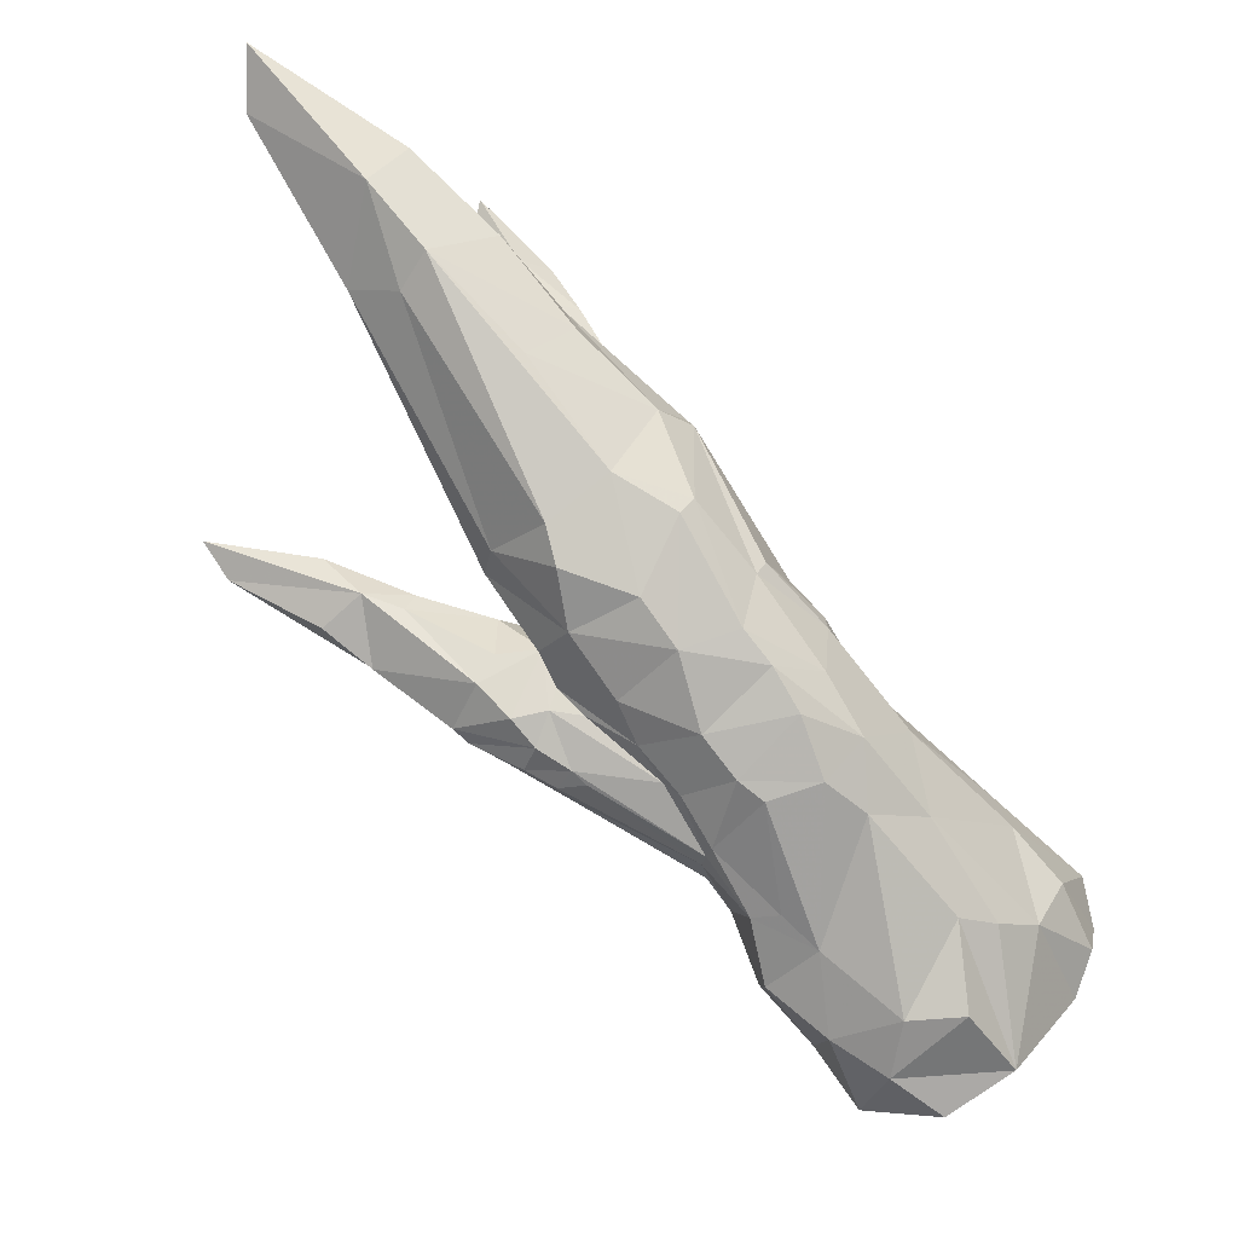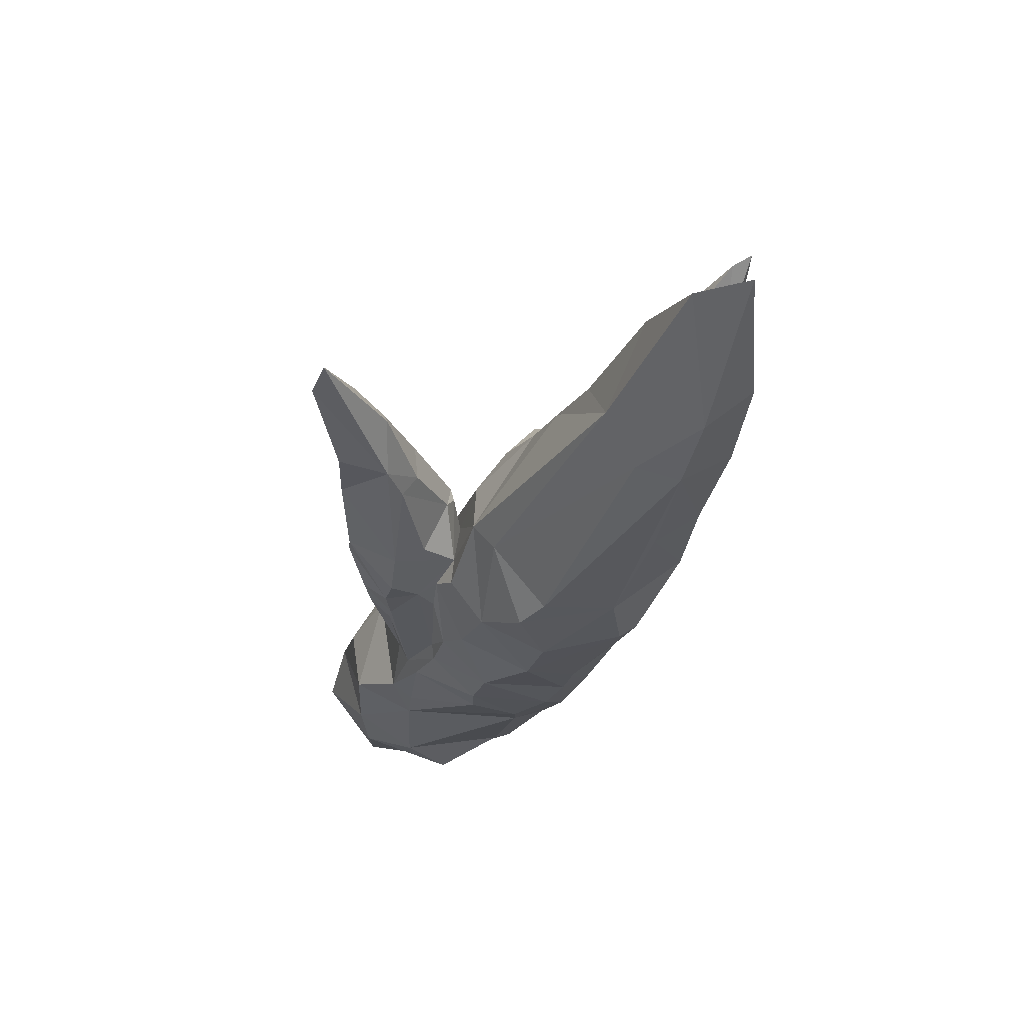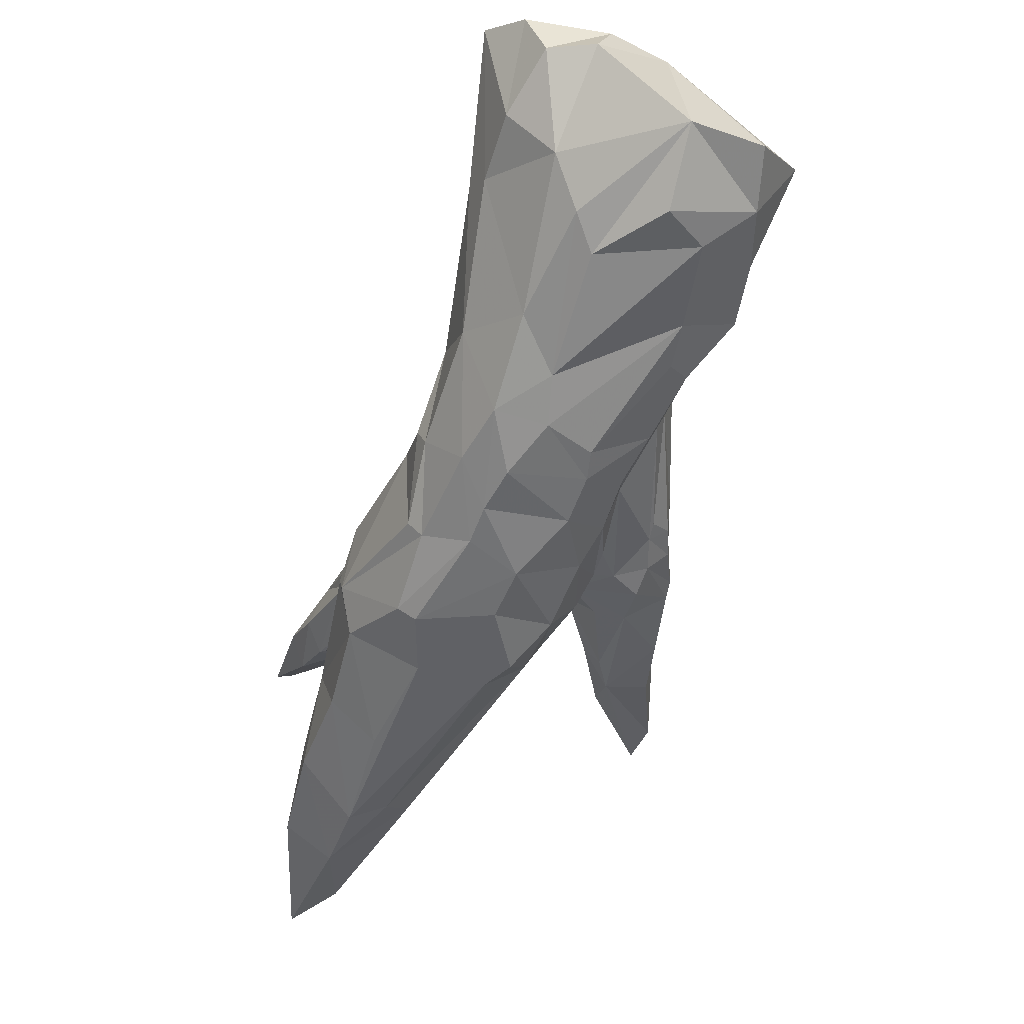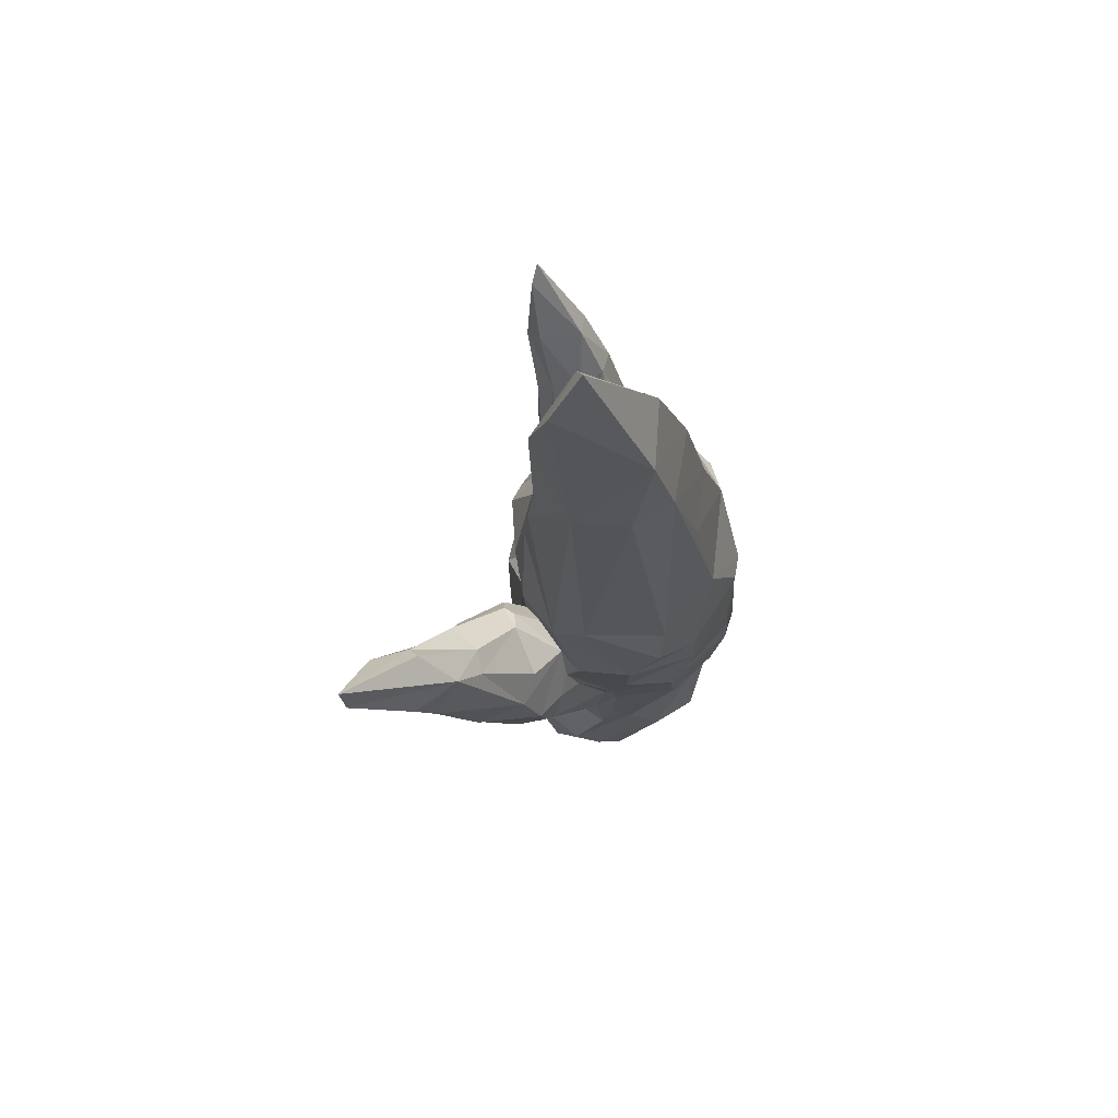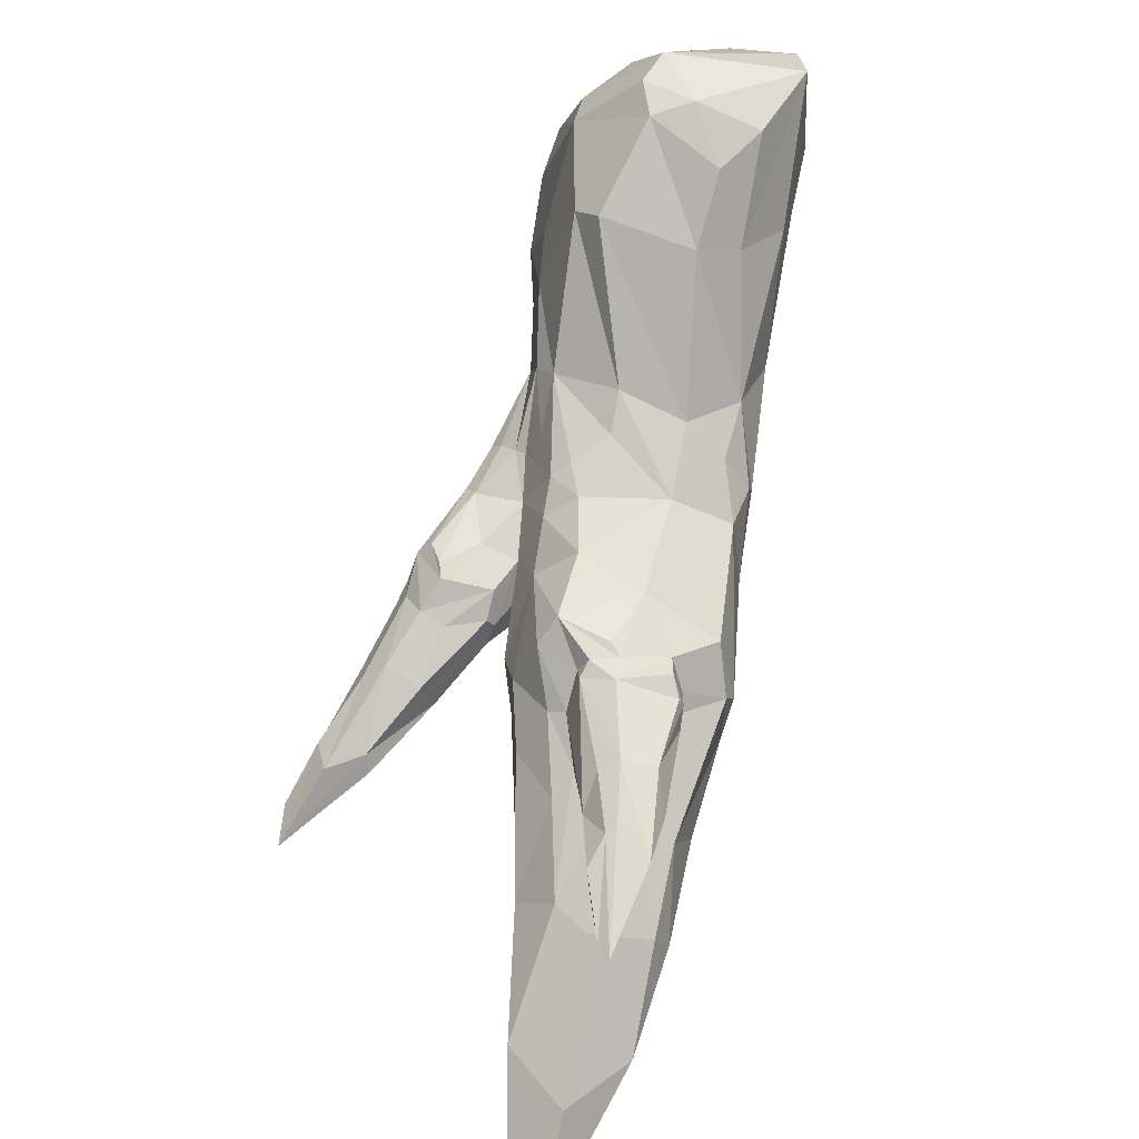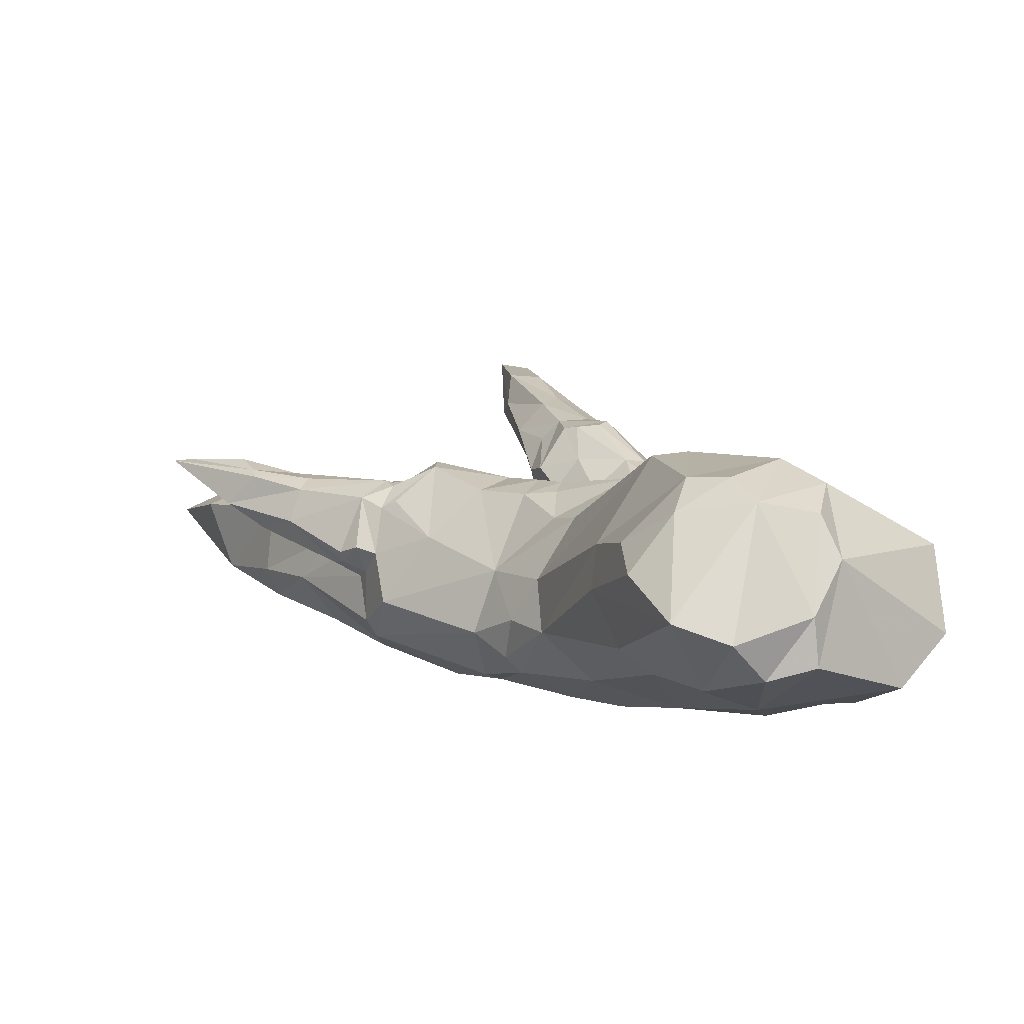
<metadata>
{"format":"obj","ext":"obj","renderer":"f3d","projection":"perspective","resolution":1024,"background":"white","views":[{"elev":-23.3,"azim":-150.6,"up":"+Y"},{"elev":-64.8,"azim":134.8,"up":"+Z"},{"elev":-12.0,"azim":-53.4,"up":"+Z"},{"elev":31.2,"azim":157.9,"up":"+Y"},{"elev":33.7,"azim":164.4,"up":"+Z"},{"elev":63.7,"azim":-81.8,"up":"+Z"}]}
</metadata>
<code>
v -2.585 -3.346 -1.53
v -2.598 -3.385 -1.578
v -2.575 -3.437 -1.578
v -2.532 -3.426 -1.549
v -2.573 -3.281 -1.522
v -2.505 -3.231 -1.564
v -2.535 -3.231 -1.689
v -2.459 -3.138 -1.849
v -2.428 -3.098 -1.896
v -2.425 -3.053 -1.954
v -2.458 -3.096 -1.94
v -2.558 -3.27 -1.693
v -2.511 -3.203 -1.848
v -2.468 -3.116 -1.955
v -2.471 -3.192 -1.687
v -2.453 -3.219 -1.598
v -2.419 -3.191 -1.679
v -2.39 -3.123 -1.856
v -2.428 -3.354 -1.513
v -2.394 -3.324 -1.529
v -2.33 -3.377 -1.595
v -2.355 -3.428 -1.591
v -2.412 -3.422 -1.551
v -2.456 -3.45 -1.563
v -2.464 -3.579 -1.694
v -2.542 -3.535 -1.679
v -2.363 -3.558 -1.687
v -2.322 -3.487 -1.712
v -2.389 -3.278 -1.552
v -2.44 -3.271 -1.537
v -2.319 -3.239 -1.646
v -2.303 -3.278 -1.657
v -2.528 -3.496 -1.768
v -2.465 -3.498 -1.792
v -2.429 -3.546 -1.752
v -2.399 -3.429 -1.854
v -2.329 -3.454 -1.839
v -2.38 -3.507 -1.794
v -2.292 -3.432 -1.781
v -2.372 -2.93 -2.022
v -2.372 -2.906 -2.083
v -2.387 -2.921 -2.096
v -2.441 -3.069 -2.042
v -2.31 -2.91 -2.018
v -2.251 -2.908 -2.006
v -2.245 -2.926 -1.995
v -2.298 -2.977 -1.974
v -2.356 -3.068 -1.919
v -2.197 -2.969 -1.981
v -2.239 -3.033 -1.946
v -2.254 -3.089 -1.911
v -2.304 -3.132 -1.864
v -2.321 -3.157 -1.822
v -2.257 -3.129 -1.888
v -2.261 -3.214 -1.823
v -2.234 -3.132 -1.905
v -2.239 -3.19 -1.887
v -2.218 -3.102 -1.94
v -2.195 -3.062 -1.989
v -2.174 -2.967 -2.013
v -2.592 -3.326 -1.639
v -2.582 -3.385 -1.694
v -2.562 -3.398 -1.758
v -2.529 -3.303 -1.849
v -2.499 -3.24 -1.942
v -2.478 -3.178 -1.985
v -2.437 -3.087 -2.058
v -2.407 -3.027 -2.135
v -2.374 -2.924 -2.151
v -2.397 -3.046 -2.149
v -2.427 -3.15 -2.071
v -2.444 -3.184 -2.04
v -2.458 -3.228 -2.006
v -2.461 -3.287 -1.96
v -2.486 -3.311 -1.911
v -2.534 -3.399 -1.799
v -2.404 -3.306 -1.984
v -2.374 -3.396 -1.89
v -2.341 -3.396 -1.896
v -2.328 -3.336 -1.956
v -2.385 -3.287 -2.008
v -2.366 -3.247 -2.049
v -2.37 -3.175 -2.105
v -2.349 -3.128 -2.145
v -2.345 -3.008 -2.198
v -2.279 -3.058 -2.216
v -2.281 -3.1 -2.197
v -2.29 -3.243 -2.044
v -2.289 -3.208 -2.086
v -2.267 -3.15 -2.148
v -2.275 -3.354 -1.81
v -2.297 -3.337 -1.92
v -2.284 -3.34 -1.885
v -2.315 -3.288 -1.998
v -2.297 -3.272 -2.003
v -2.313 -3.337 -1.94
v -2.255 -3.296 -1.865
v -2.25 -3.25 -1.835
v -2.226 -3.209 -1.921
v -2.212 -3.171 -1.961
v -2.192 -3.121 -2.006
v -2.192 -3.114 -2.051
v -2.203 -3.135 -2.092
v -2.214 -3.177 -2.082
v -2.237 -3.207 -2.063
v -2.213 -3.149 -2.118
v -2.168 -3.065 -2.153
v -2.157 -3.05 -2.088
v -2.292 -3.366 -1.724
v -2.274 -3.326 -1.768
v -2.153 -2.995 -2.075
v -2.219 -2.917 -2.008
v -2.208 -2.928 -2.027
v -2.191 -2.912 -2.07
v -2.188 -2.869 -2.114
v -2.213 -2.826 -2.131
v -2.243 -2.829 -2.137
v -2.276 -2.848 -2.118
v -2.315 -2.889 -2.079
v -2.318 -2.898 -2.056
v -2.158 -3.096 -2.023
v -2.146 -3.083 -2.055
v -2.155 -3.087 -2.065
v -2.146 -3.089 -2.09
v -2.061 -3.056 -2.113
v -2.097 -3.091 -2.059
v -2.079 -3.068 -2.147
v -2.16 -3.141 -2.117
v -2.077 -3.09 -2.165
v -2.207 -3.202 -2.085
v -2.172 -3.211 -2.104
v -2.143 -3.174 -2.125
v -1.992 -3.025 -2.196
v -1.881 -3.006 -2.262
v -1.99 -3.03 -2.174
v -1.941 -3.027 -2.182
v -2.039 -3.074 -2.191
v -2.186 -3.238 -2.077
v -2.161 -3.251 -2.057
v -2.106 -3.218 -2.079
v -2.096 -3.205 -2.096
v -2.213 -3.258 -2.048
v -2.222 -3.271 -2.032
v -2.188 -3.269 -2.034
v -2.109 -3.218 -2.04
v -2.169 -3.257 -1.99
v -2.184 -3.269 -1.998
v -2.082 -3.192 -2.051
v -2.087 -3.172 -2.01
v -2.16 -3.228 -1.968
v -2.199 -3.261 -1.937
v -2.102 -3.164 -1.993
v -2.164 -3.204 -1.961
v -2.206 -3.245 -1.928
v -2.217 -3.22 -1.921
v -2.156 -3.144 -1.991
v -2.105 -3.136 -2.001
v -2.103 -3.12 -2.013
v -2.075 -3.11 -2.047
v -2.027 -3.083 -2.094
v -2.067 -3.146 -2.048
v -2.004 -3.099 -2.116
v -1.943 -3.067 -2.173
v -1.897 -3.045 -2.235
v -2.061 -3.17 -2.072
v -2.008 -3.127 -2.126
v -1.989 -3.103 -2.189
v -2.027 -3.142 -2.147
v -2.176 -2.764 -2.135
v -2.204 -2.765 -2.143
v -2.231 -2.752 -2.14
v -2.151 -2.605 -2.152
v -2.145 -2.629 -2.151
v -2.157 -2.696 -2.144
v -2.157 -2.696 -2.144
v -2.202 -2.695 -2.151
v -2.155 -2.703 -2.113
v -2.171 -2.777 -2.102
v -2.205 -2.907 -2.022
v -2.194 -2.801 -2.066
v -2.181 -2.724 -2.088
v -2.237 -2.881 -2.013
v -2.218 -2.795 -2.052
v -2.196 -2.73 -2.078
v -2.303 -2.885 -2.02
v -2.304 -2.863 -2.04
v -2.31 -2.868 -2.052
v -2.303 -2.855 -2.074
v -2.286 -2.826 -2.087
v -2.254 -2.751 -2.105
v -2.222 -2.696 -2.113
v -2.258 -2.789 -2.064
v -2.111 -2.803 -2.34
v -2.179 -2.825 -2.343
v -2.194 -3.057 -2.183
v -2.219 -2.796 -2.359
v -2.286 -2.892 -2.272
v -2.317 -2.848 -2.223
v -2.264 -2.756 -2.288
v -2.281 -2.799 -2.183
v -2.242 -2.738 -2.26
v -2.174 -2.926 -2.075
v -2.16 -2.859 -2.142
v -2.163 -2.734 -2.228
v -2.107 -2.621 -2.366
v -2.068 -2.565 -2.476
v -2.198 -2.67 -2.362
v -2.175 -2.725 -2.405
v -2.046 -2.625 -2.442
v -2.14 -2.774 -2.214
v -2.068 -2.702 -2.336
v -2.108 -2.822 -2.247
v -2.125 -2.885 -2.186
v -2.141 -2.938 -2.134
f 15 8 7
f 22 23 24
f 15 7 5 6
f 4 24 23 19
f 30 6 5 19
f 19 23 22 21
f 16 6 30 29
f 30 19 20 29
f 15 6 16 17
f 27 22 24 25
f 27 25 35 38
f 11 8 9 10
f 18 9 8
f 17 16 29 31
f 8 15 17 18
f 48 10 9 18
f 48 47 40 10
f 18 17 31 53
f 54 51 52
f 48 18 53 52
f 48 52 51
f 50 47 48 51
f 1 4 19
f 19 5 1
f 4 1 2 3
f 24 4 3
f 26 25 24 3
f 61 2 1
f 12 5 7
f 62 3 2 61
f 61 1 5 12
f 62 61 12
f 14 13 8 11
f 13 12 7 8
f 43 14 11 10
f 42 43 10 40
f 67 66 14 43
f 67 43 42 68
f 35 25 26 33
f 26 3 62 63
f 76 33 26 63
f 64 63 62 12
f 12 13 64
f 65 64 13
f 13 14 66 65
f 75 76 63 64
f 35 33 34
f 34 33 76 75
f 75 64 65
f 36 34 75 74
f 38 35 34 36
f 38 36 37
f 28 27 38 37
f 36 74 77 78
f 66 67 71 72
f 65 66 72 73
f 74 75 65 73
f 71 67 68 70
f 83 82 72 71
f 83 71 70 84
f 81 77 74 73
f 73 72 82 81
f 77 81 80
f 80 81 94
f 79 37 36 78
f 78 77 80 79
f 94 81 82 88
f 89 88 82
f 89 82 83
f 28 37 39
f 91 39 37 79
f 21 20 19
f 21 22 27 28
f 21 28 39 109
f 32 31 29
f 29 20 21 32
f 32 21 109 110
f 110 109 39 91
f 55 54 52 53
f 53 31 32 55
f 56 54 55 57
f 51 54 56 58
f 50 51 58 59
f 49 46 47 50
f 44 40 47
f 101 108 59 58
f 108 101 102
f 124 123 122
f 104 105 88 89
f 103 102 123 124
f 103 124 128
f 129 128 124 127
f 130 105 104
f 130 104 103 131
f 95 94 88 105
f 95 105 130 142
f 130 131 138 142
f 96 80 94 95
f 96 95 142 143
f 140 139 138
f 144 143 142
f 142 138 139 144
f 92 93 91 79
f 79 80 96 92
f 92 96 143 144
f 92 144 147
f 91 93 97
f 144 139 140 145
f 147 144 145 146
f 93 92 147 146
f 151 97 93 146
f 146 150 151
f 110 91 97 98
f 55 32 110 98
f 57 55 98 99
f 155 98 97 154
f 154 97 151
f 99 98 155
f 100 101 58 56
f 153 154 151 150
f 123 102 101 121
f 121 122 123
f 56 57 99 100
f 100 99 155 153
f 156 121 101 100
f 153 156 100
f 153 152 157 156
f 155 154 153
f 127 124 122 125
f 135 133 127 125
f 126 125 122 121
f 152 153 150 149
f 134 133 135 136
f 160 136 135
f 160 135 125
f 159 160 125 126
f 149 150 146 145
f 158 157 152 149
f 159 126 121 158
f 158 121 156 157
f 159 158 149 161
f 160 159 161 162
f 162 163 136 160
f 134 136 163 164
f 148 145 140 141
f 149 145 148
f 161 149 148 165
f 162 161 165 166
f 164 163 162 166
f 132 131 103 128
f 141 131 132
f 141 140 138 131
f 137 129 127 133
f 168 141 132 137
f 165 148 141 168
f 166 165 168
f 132 128 129 137
f 133 134 137
f 137 134 164 167
f 167 168 137
f 167 164 166 168
f 174 173 177
f 169 174 177 178
f 178 177 181 180
f 179 114 178 180
f 45 44 47 46
f 45 46 49 112
f 44 45 182 185
f 120 44 185
f 181 177 173 172
f 176 172 173 174
f 174 169 170 176
f 176 170 171
f 181 172 184
f 184 172 191
f 176 171 190 191
f 191 172 176
f 180 181 184 183
f 183 184 191 192
f 190 189 188 192
f 191 190 192
f 45 112 182
f 182 112 179
f 179 180 183 182
f 182 183 192 186
f 186 185 182
f 187 120 185 186
f 192 188 187 186
f 103 104 106 107
f 90 89 83 84
f 106 104 89 90
f 84 87 90
f 90 87 195
f 195 87 86
f 84 70 85
f 85 70 68 69
f 85 86 87 84
f 41 40 44 120
f 189 190 171 118
f 42 40 41
f 41 120 119
f 188 189 118 119
f 119 120 187 188
f 69 68 42
f 197 85 69 198
f 69 42 41 200
f 49 50 59 60
f 113 112 49 60
f 179 112 113 114
f 169 178 114 115
f 117 118 171
f 200 41 119 118
f 198 69 200
f 200 118 117
f 201 200 117
f 199 198 200 201
f 196 86 85 197
f 196 197 198 199
f 199 201 207
f 195 86 194
f 194 86 196 208
f 208 196 199 207
f 208 207 206
f 170 169 115 116
f 116 117 171 170
f 204 201 117 116
f 210 204 116
f 207 201 204 205
f 205 206 207
f 208 206 209
f 209 206 205 211
f 211 205 204 210
f 111 60 59 108
f 114 113 60 202
f 115 114 202 203
f 210 116 115 203
f 107 106 90 195
f 107 108 102 103
f 214 111 108 107
f 202 60 111 214
f 213 214 107 193
f 203 202 214 213
f 193 107 195 194
f 193 194 208 209
f 193 209 211 212
f 212 213 193
f 212 211 210
f 212 210 203 213

</code>
